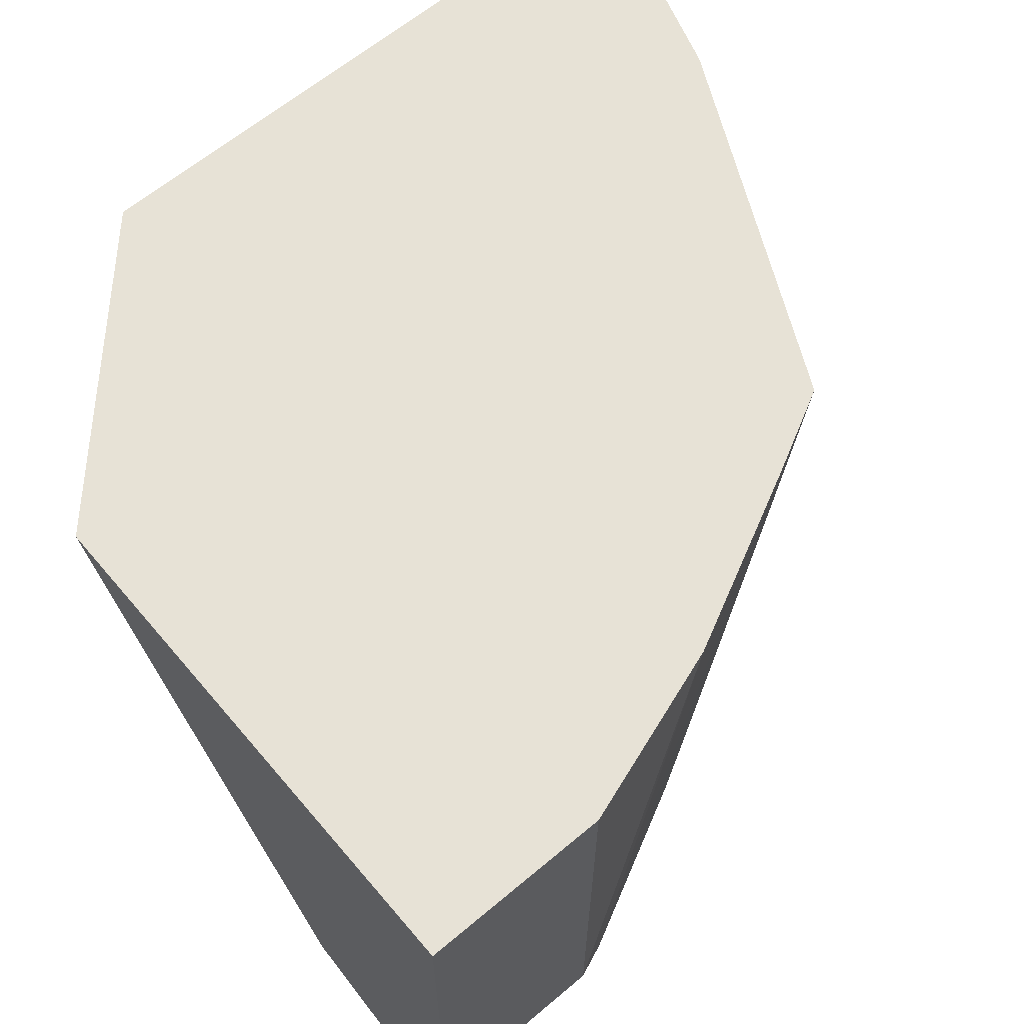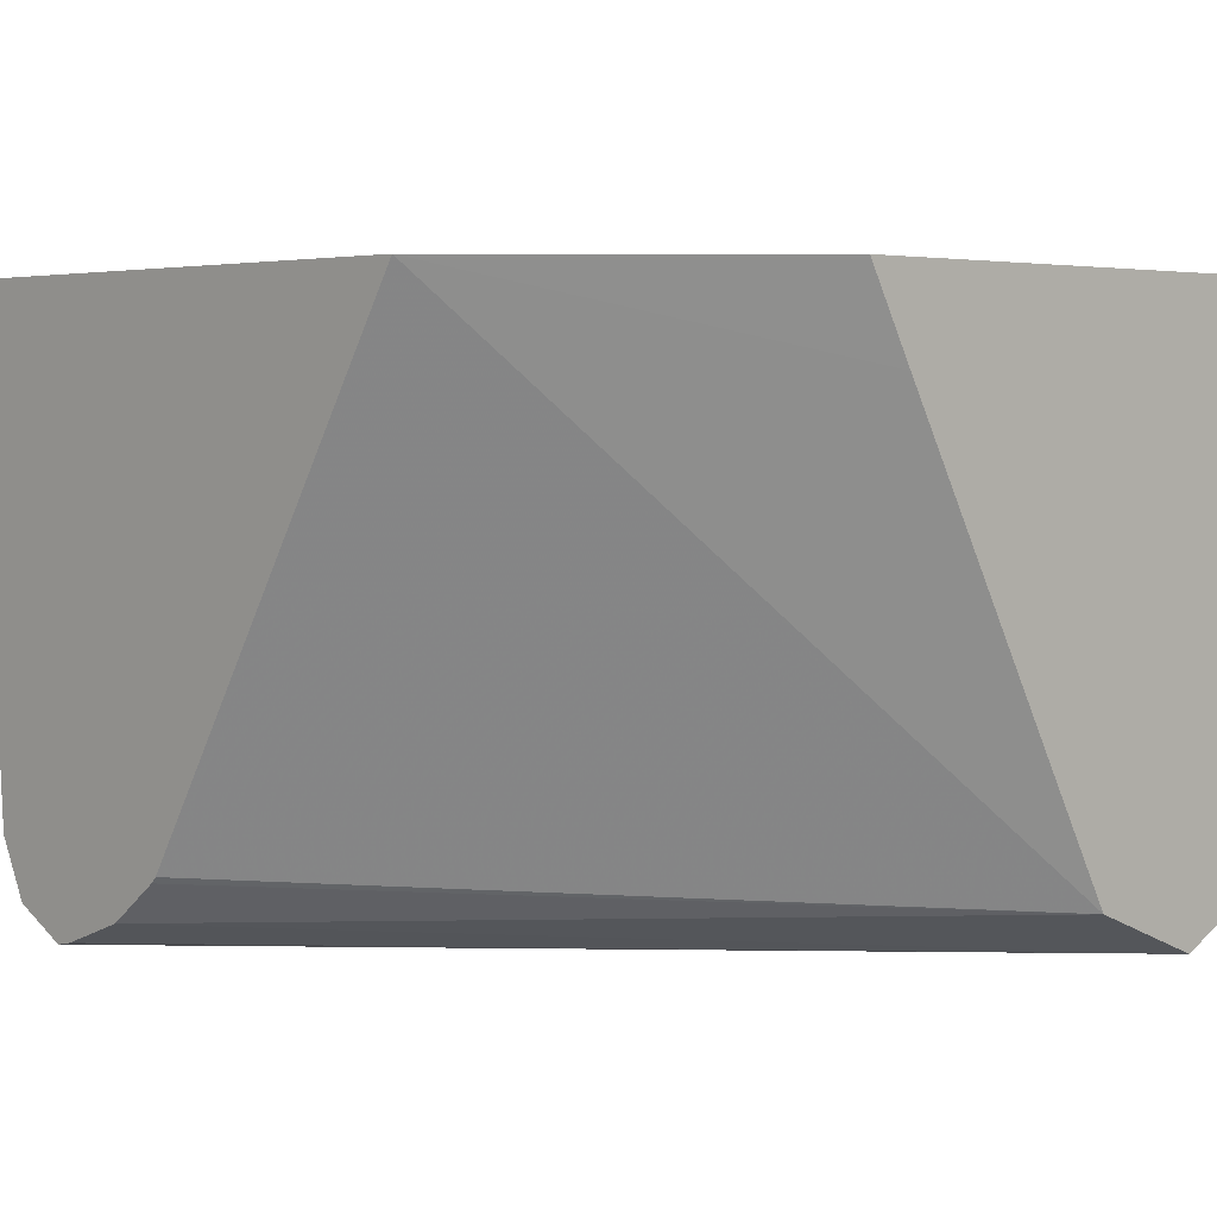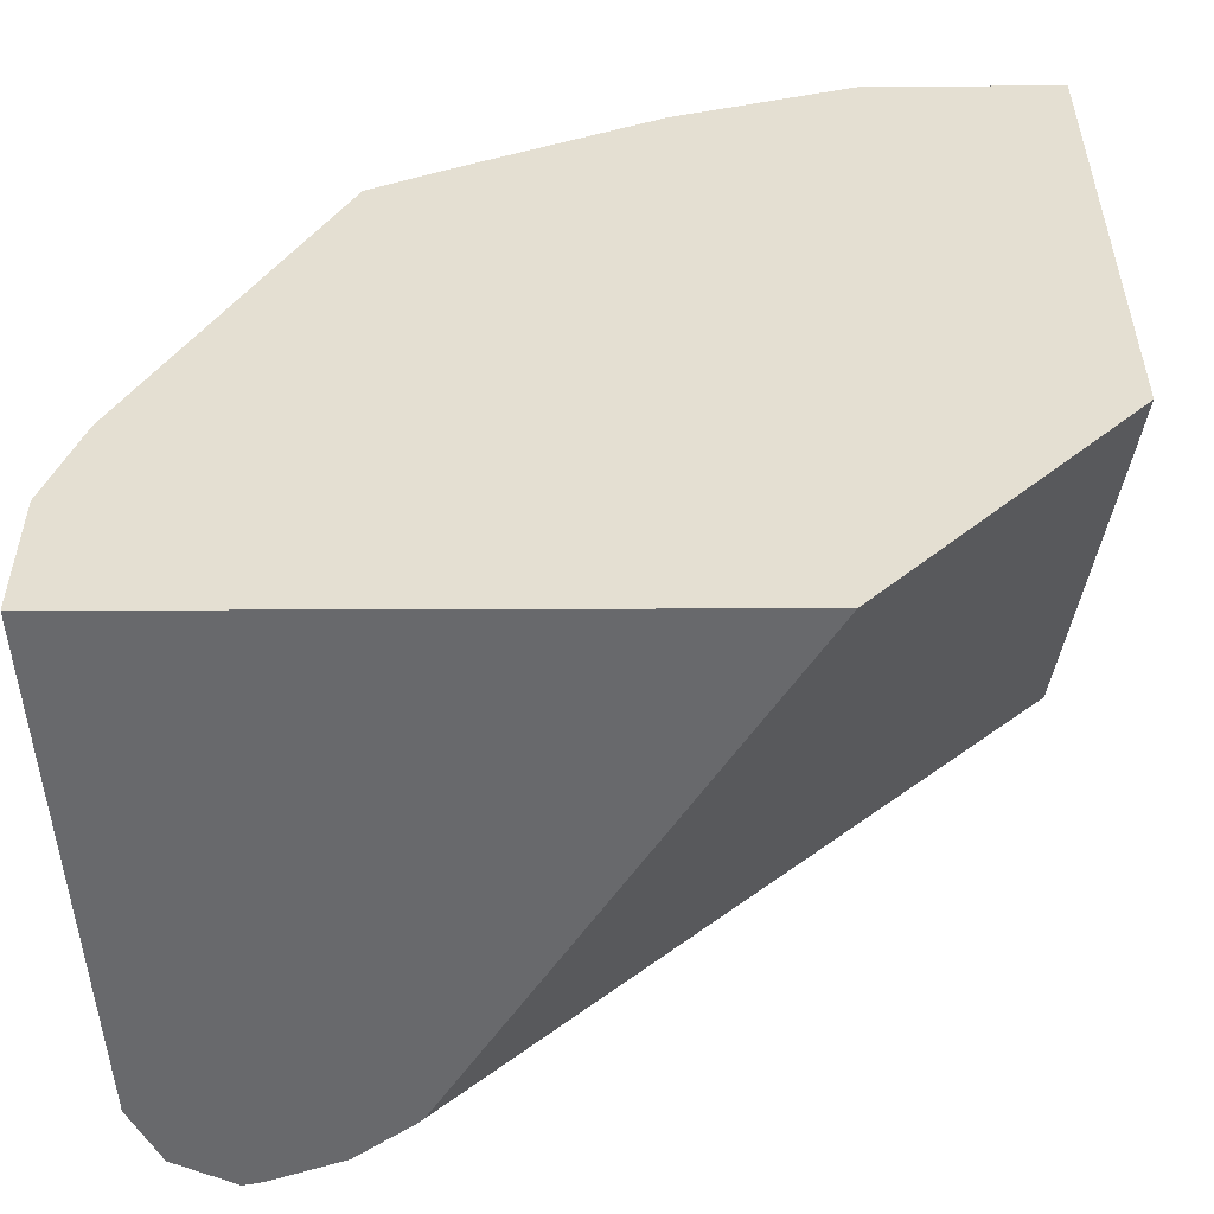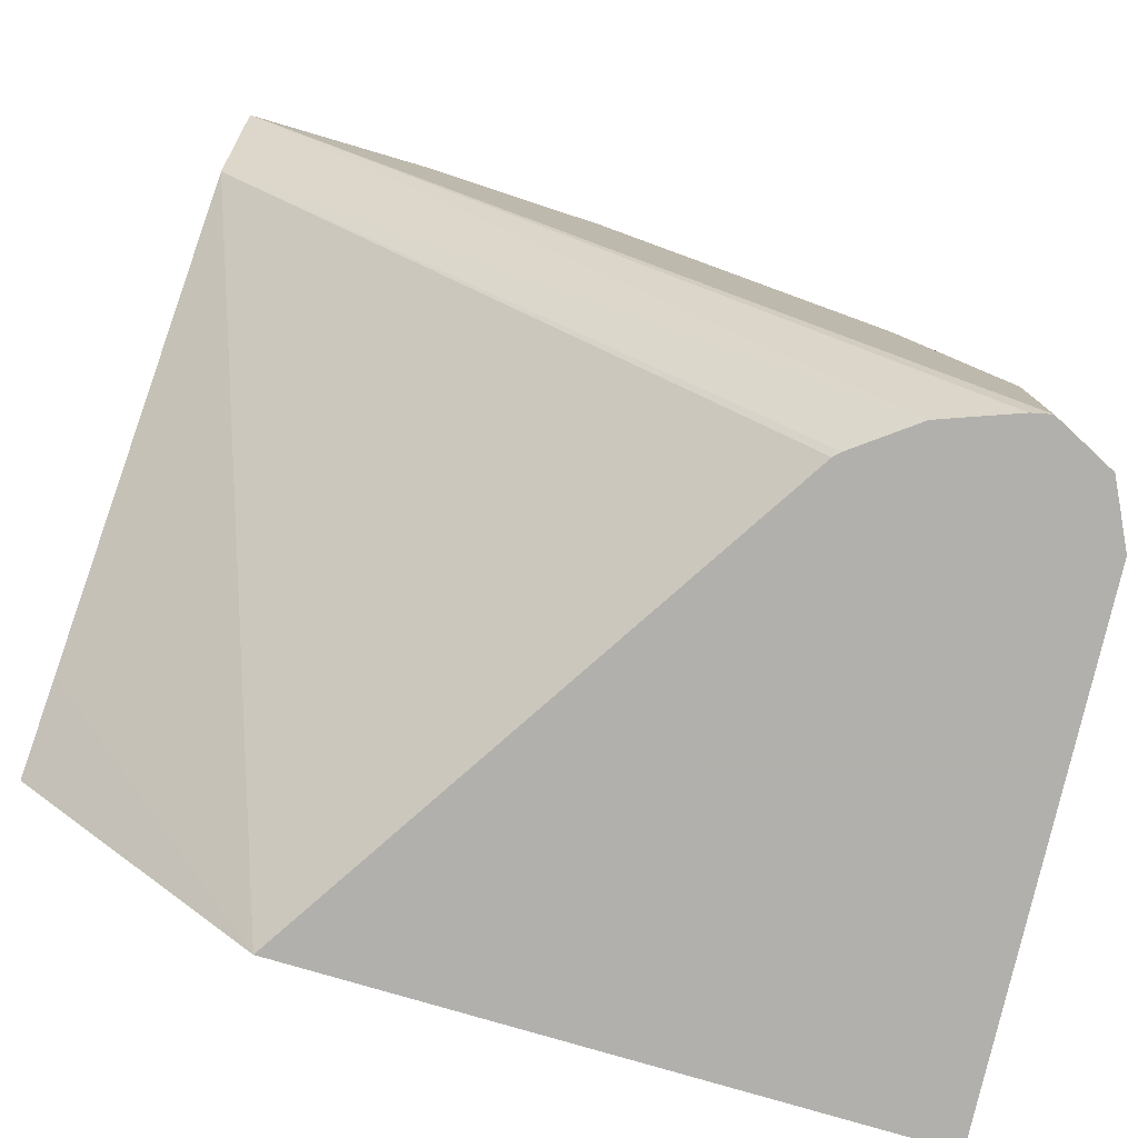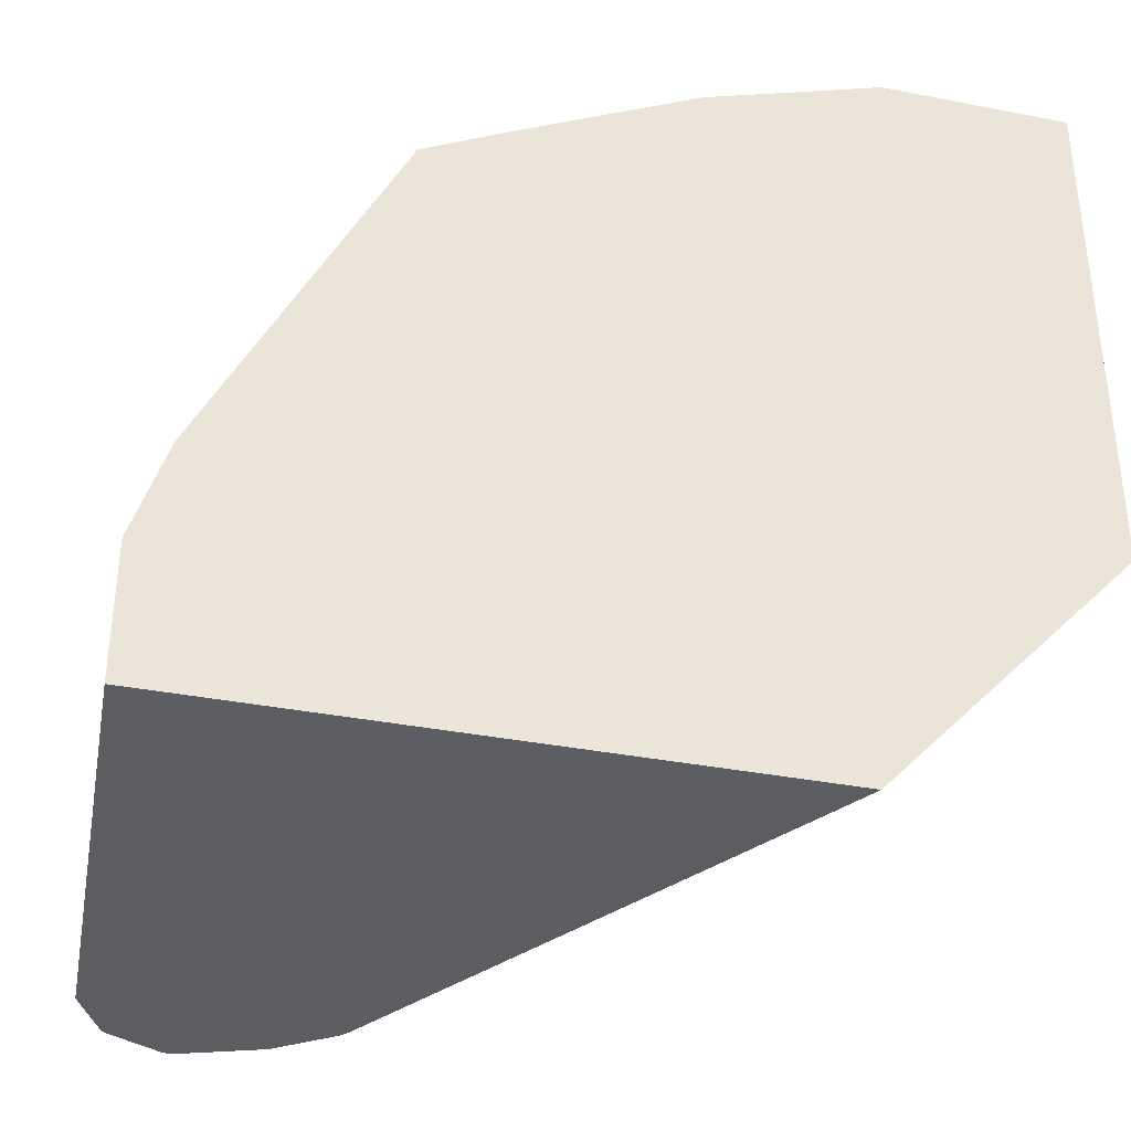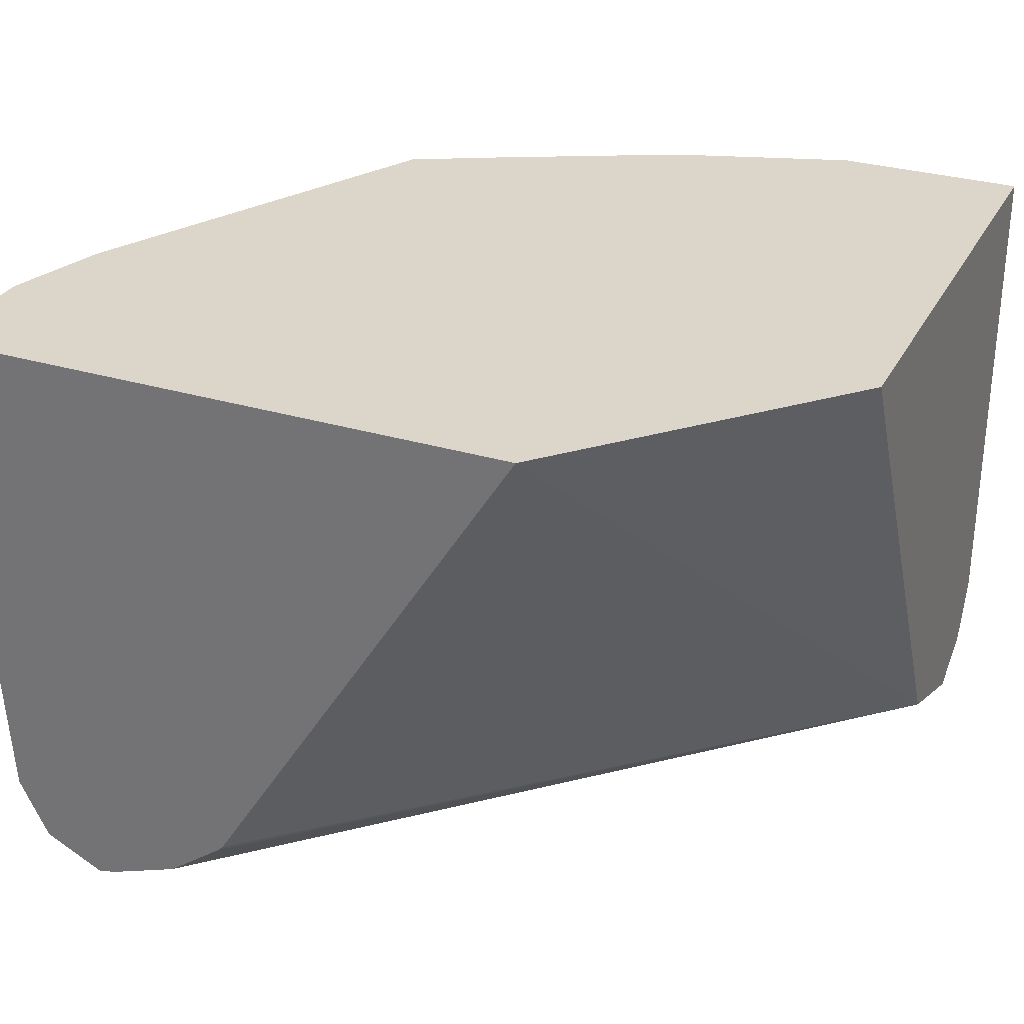
<metadata>
{"format":"obj","ext":"obj","renderer":"f3d","projection":"perspective","resolution":1024,"background":"white","views":[{"elev":63.4,"azim":139.7,"up":"+Z"},{"elev":4.2,"azim":46.4,"up":"+Z"},{"elev":-52.7,"azim":0.2,"up":"+Y"},{"elev":-78.6,"azim":163.6,"up":"+Y"},{"elev":-36.1,"azim":-14.3,"up":"+Y"},{"elev":30.1,"azim":23.7,"up":"+Z"}]}
</metadata>
<code>
v 0.002234 0.3411 -0.789
v 0.002234 0.2237 -0.789
v 0.002234 0.3411 -0.9029
v -0.04015 0.3411 -0.789
v 0.002234 0.2347 -0.8087
v -0.05314 0.1643 -0.789
v 0.002234 0.3352 -0.9148
v -0.05017 0.3361 -0.913
v -0.04015 0.3411 -0.9029
v -0.08028 0.3278 -0.789
v 0.002234 0.2925 -0.9114
v -0.1877 0.1643 -0.789
v -0.1259 0.1643 -0.905
v 0.002234 0.3344 -0.9163
v -0.04015 0.3344 -0.9163
v -0.0602 0.3235 -0.918
v -0.0903 0.316 -0.913
v -0.1204 0.308 -0.789
v 0.002234 0.321 -0.923
v -0.1273 0.1643 -0.9064
v -0.14 0.1643 -0.9159
v -0.1877 0.1942 -0.789
v -0.1806 0.1643 -0.9029
v 0.002234 0.3225 -0.9223
v -0.04015 0.321 -0.923
v -0.08028 0.301 -0.923
v -0.1003 0.3035 -0.918
v -0.107 0.3077 -0.9029
v -0.1398 0.2981 -0.789
v -0.1563 0.1643 -0.9221
v -0.1605 0.1643 -0.923
v -0.1806 0.2165 -0.789
v -0.1806 0.2007 -0.9029
v -0.1768 0.1643 -0.9104
v -0.1404 0.2408 -0.923
v -0.1204 0.2834 -0.918
v -0.1471 0.2675 -0.9029
v -0.1605 0.2408 -0.9029
v -0.1799 0.2178 -0.789
v -0.168 0.1643 -0.9192
v -0.1605 0.2007 -0.923
v -0.1739 0.2074 -0.9163
v -0.1739 0.1643 -0.9163
v -0.1538 0.2475 -0.9163
v -0.1404 0.2634 -0.918
v -0.1505 0.2558 -0.913
f 19 30 31
f 19 31 41
f 19 41 35
f 26 35 36
f 19 26 25
f 22 32 33
f 23 33 34
f 44 46 45
f 19 21 30
f 14 24 15
f 17 29 18
f 17 28 29
f 17 27 28
f 16 27 17
f 16 26 27
f 16 25 26
f 15 24 25
f 15 25 16
f 26 36 27
f 19 25 24
f 27 36 28
f 35 41 44
f 28 37 29
f 41 42 44
f 40 42 41
f 40 43 42
f 38 44 42
f 37 44 38
f 37 46 44
f 37 45 46
f 36 45 37
f 28 36 37
f 35 45 36
f 34 42 43
f 33 38 42
f 33 39 38
f 33 42 34
f 32 39 33
f 31 40 41
f 29 38 39
f 29 37 38
f 35 44 45
f 12 33 23
f 19 35 26
f 11 21 19
f 2 6 5
f 1 6 2
f 1 12 6
f 1 22 12
f 1 32 22
f 1 39 32
f 1 29 39
f 1 18 29
f 3 7 8
f 1 10 18
f 1 3 9
f 1 7 3
f 1 14 7
f 1 24 14
f 1 19 24
f 1 11 19
f 1 5 11
f 1 2 5
f 1 4 10
f 3 8 9
f 1 9 4
f 5 6 11
f 4 9 10
f 11 20 21
f 11 13 20
f 8 18 10
f 8 17 18
f 8 16 17
f 8 15 16
f 8 10 9
f 7 15 8
f 7 14 15
f 12 22 33
f 6 20 13
f 6 21 20
f 6 30 21
f 6 31 30
f 6 40 31
f 6 43 40
f 6 34 43
f 6 23 34
f 6 12 23
f 6 13 11

</code>
